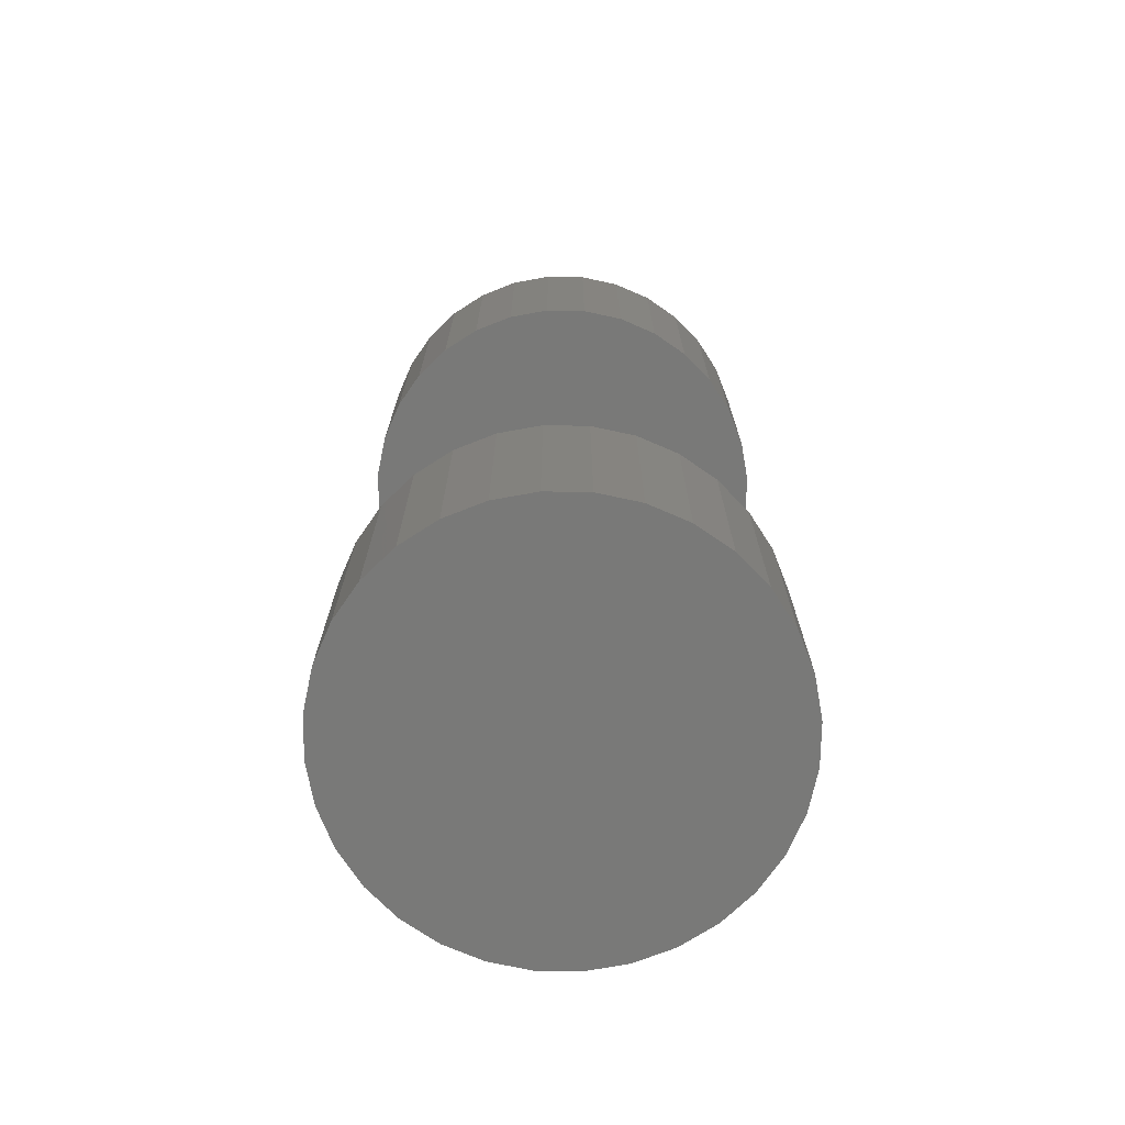
<metadata>
{"format":"stl","ext":"stl","renderer":"f3d","projection":"perspective","resolution":1024,"background":"white","views":[{"elev":-72.0,"azim":-164.1,"up":"+Z"}]}
</metadata>
<code>
# stl→obj: 384 verts, 756 faces
v 0.006086 -0.1814 0.75
v 0.04148 -0.1779 0.75
v -0.002138 -0.1385 0.75
v -0.02931 -0.1779 0.75
v -0.002138 0.1385 0.75
v 0.04148 0.1779 0.75
v 0.006086 0.1814 0.75
v -0.02931 0.1779 0.75
v -0.06334 0.1676 0.75
v -0.0947 0.1508 0.75
v -0.02916 0.1358 0.75
v -0.1222 0.1283 0.75
v -0.05513 0.1279 0.75
v -0.1301 0.053 0.75
v -0.1718 0.03539 0.75
v -0.138 0.02702 0.75
v -0.02916 -0.1358 0.75
v -0.05513 -0.1279 0.75
v -0.1222 -0.1283 0.75
v -0.0947 -0.1508 0.75
v -0.06334 -0.1676 0.75
v 0.07551 0.1676 0.75
v 0.1069 0.1508 0.75
v 0.02488 0.1358 0.75
v 0.05086 0.1279 0.75
v 0.1344 -0.1283 0.75
v 0.05086 -0.1279 0.75
v 0.02488 -0.1358 0.75
v 0.1069 -0.1508 0.75
v 0.07551 -0.1676 0.75
v -0.1615 0.06942 0.75
v -0.1173 0.07694 0.75
v -0.1448 0.1008 0.75
v -0.1001 0.09792 0.75
v -0.07908 0.1151 0.75
v -0.1406 7.846e-17 0.75
v -0.1753 2.222e-17 0.75
v -0.138 -0.02702 0.75
v -0.1718 -0.03539 0.75
v -0.1301 -0.053 0.75
v -0.1615 -0.06942 0.75
v -0.1173 -0.07694 0.75
v -0.1001 -0.09792 0.75
v -0.1448 -0.1008 0.75
v -0.07908 -0.1151 0.75
v 0.1344 0.1283 0.75
v 0.0748 0.1151 0.75
v 0.1569 0.1008 0.75
v 0.09579 0.09792 0.75
v 0.1737 0.06942 0.75
v 0.113 0.07694 0.75
v 0.184 0.03539 0.75
v 0.1258 0.053 0.75
v 0.1337 0.02702 0.75
v 0.1875 0 0.75
v 0.1363 0 0.75
v 0.184 -0.03539 0.75
v 0.1337 -0.02702 0.75
v 0.1737 -0.06942 0.75
v 0.1258 -0.053 0.75
v 0.113 -0.07694 0.75
v 0.1569 -0.1008 0.75
v 0.09579 -0.09792 0.75
v 0.0748 -0.1151 0.75
v -0.002138 0.1385 0.6641
v -0.02916 0.1358 0.6641
v -0.05513 0.1279 0.6641
v -0.07908 0.1151 0.6641
v -0.1001 0.09792 0.6641
v -0.1173 0.07694 0.6641
v -0.1301 0.053 0.6641
v -0.138 0.02702 0.6641
v -0.1406 7.846e-17 0.6641
v 0.02488 0.1358 0.6641
v 0.05086 0.1279 0.6641
v 0.0748 0.1151 0.6641
v 0.09579 0.09792 0.6641
v 0.113 0.07694 0.6641
v 0.1258 0.053 0.6641
v 0.1337 0.02702 0.6641
v 0.1363 0 0.6641
v -0.002138 -0.1385 0.6641
v 0.02488 -0.1358 0.6641
v 0.05086 -0.1279 0.6641
v 0.0748 -0.1151 0.6641
v 0.09579 -0.09792 0.6641
v 0.113 -0.07694 0.6641
v 0.1258 -0.053 0.6641
v 0.1337 -0.02702 0.6641
v -0.02916 -0.1358 0.6641
v -0.05513 -0.1279 0.6641
v -0.07908 -0.1151 0.6641
v -0.1001 -0.09792 0.6641
v -0.1173 -0.07694 0.6641
v -0.1301 -0.053 0.6641
v -0.138 -0.02702 0.6641
v -0.02916 0.1358 0.07031
v 0.02488 0.1358 0.07031
v -0.002138 0.1385 0.07031
v -0.05513 0.1279 0.07031
v 0.05086 0.1279 0.07031
v 0.05086 -0.1279 0.07031
v -0.02916 -0.1358 0.07031
v 0.02488 -0.1358 0.07031
v -0.002138 -0.1385 0.07031
v 0.0748 0.1151 0.07031
v -0.07908 0.1151 0.07031
v 0.09579 0.09792 0.07031
v -0.1001 0.09792 0.07031
v 0.113 0.07694 0.07031
v -0.1173 0.07694 0.07031
v 0.1258 0.053 0.07031
v -0.1301 0.053 0.07031
v 0.1337 0.02702 0.07031
v -0.138 0.02702 0.07031
v 0.1363 0 0.07031
v -0.1406 7.846e-17 0.07031
v 0.1337 -0.02702 0.07031
v -0.138 -0.02702 0.07031
v 0.1258 -0.053 0.07031
v -0.1301 -0.053 0.07031
v 0.113 -0.07694 0.07031
v -0.1173 -0.07694 0.07031
v 0.09579 -0.09792 0.07031
v -0.1001 -0.09792 0.07031
v 0.0748 -0.1151 0.07031
v -0.07908 -0.1151 0.07031
v -0.05513 -0.1279 0.07031
v 0.02488 -0.1358 0.08594
v 0.05086 -0.1279 0.08594
v 0.0748 -0.1151 0.08594
v 0.09579 -0.09792 0.08594
v 0.113 -0.07694 0.08594
v 0.1258 -0.053 0.08594
v 0.1337 -0.02702 0.08594
v 0.1363 -1.569e-16 0.08594
v -0.002138 -0.1385 0.08594
v -0.02916 -0.1358 0.08594
v -0.05513 -0.1279 0.08594
v -0.07908 -0.1151 0.08594
v -0.1001 -0.09792 0.08594
v -0.1173 -0.07694 0.08594
v -0.1301 -0.053 0.08594
v -0.138 -0.02702 0.08594
v -0.1406 7.846e-17 0.08594
v -0.02916 0.1358 0.08594
v -0.05513 0.1279 0.08594
v -0.07908 0.1151 0.08594
v -0.1001 0.09792 0.08594
v -0.1173 0.07694 0.08594
v -0.1301 0.053 0.08594
v -0.138 0.02702 0.08594
v -0.002138 0.1385 0.08594
v 0.02488 0.1358 0.08594
v 0.05086 0.1279 0.08594
v 0.0748 0.1151 0.08594
v 0.09579 0.09792 0.08594
v 0.113 0.07694 0.08594
v 0.1258 0.053 0.08594
v 0.1337 0.02702 0.08594
v -0.1609 0.1669 0.08594
v -0.1902 0.1312 0.08594
v -0.2255 0.04606 0.08594
v 0.173 0.1669 0.08594
v 0.2024 0.1312 0.08594
v 0.2024 -0.1312 0.08594
v 0.173 -0.1669 0.08594
v 0.1373 0.1963 0.08594
v 0.09644 0.2181 0.08594
v 0.05215 0.2316 0.08594
v 0.006086 0.2361 0.08594
v -0.03998 0.2316 0.08594
v -0.08427 0.2181 0.08594
v -0.1251 0.1963 0.08594
v -0.1902 -0.1312 0.08594
v -0.1609 -0.1669 0.08594
v -0.212 -0.09035 0.08594
v -0.1251 -0.1963 0.08594
v -0.08427 -0.2181 0.08594
v -0.03998 -0.2316 0.08594
v 0.006086 -0.2361 0.08594
v 0.05215 -0.2316 0.08594
v 0.09644 -0.2181 0.08594
v 0.1373 -0.1963 0.08594
v -0.212 0.09035 0.08594
v -0.23 2.891e-17 0.08594
v -0.2255 -0.04606 0.08594
v 0.2242 0.09035 0.08594
v 0.2377 0.04606 0.08594
v 0.2422 0 0.08594
v 0.2377 -0.04606 0.08594
v 0.2242 -0.09035 0.08594
v 0.2422 -5.783e-17 -0.1484
v 0.2377 -0.04606 -0.1484
v 0.2242 -0.09035 -0.1484
v 0.2024 -0.1312 -0.1484
v 0.173 -0.1669 -0.1484
v 0.1373 -0.1963 -0.1484
v 0.09644 -0.2181 -0.1484
v 0.05215 -0.2316 -0.1484
v 0.006086 -0.2361 -0.1484
v -0.03998 -0.2316 -0.1484
v -0.08427 -0.2181 -0.1484
v -0.1251 -0.1963 -0.1484
v -0.1609 -0.1669 -0.1484
v -0.1902 -0.1312 -0.1484
v -0.212 -0.09035 -0.1484
v -0.2255 -0.04606 -0.1484
v -0.23 2.891e-17 -0.1484
v -0.2255 0.04606 -0.1484
v -0.212 0.09035 -0.1484
v -0.1902 0.1312 -0.1484
v -0.1609 0.1669 -0.1484
v -0.1251 0.1963 -0.1484
v -0.08427 0.2181 -0.1484
v -0.03998 0.2316 -0.1484
v 0.006086 0.2361 -0.1484
v 0.05215 0.2316 -0.1484
v 0.09644 0.2181 -0.1484
v 0.1373 0.1963 -0.1484
v 0.173 0.1669 -0.1484
v 0.2024 0.1312 -0.1484
v 0.2242 0.09035 -0.1484
v 0.2377 0.04606 -0.1484
v -0.1902 0.1312 0.6641
v -0.1609 0.1669 0.6641
v -0.2255 0.04606 0.6641
v 0.2024 0.1312 0.6641
v 0.173 0.1669 0.6641
v 0.2024 -0.1312 0.6641
v 0.173 -0.1669 0.6641
v -0.1251 0.1963 0.6641
v -0.08427 0.2181 0.6641
v -0.03998 0.2316 0.6641
v 0.006086 0.2361 0.6641
v 0.05215 0.2316 0.6641
v 0.09644 0.2181 0.6641
v 0.1373 0.1963 0.6641
v -0.1902 -0.1312 0.6641
v -0.212 -0.09035 0.6641
v -0.1609 -0.1669 0.6641
v 0.1373 -0.1963 0.6641
v 0.09644 -0.2181 0.6641
v 0.05215 -0.2316 0.6641
v 0.006086 -0.2361 0.6641
v -0.03998 -0.2316 0.6641
v -0.08427 -0.2181 0.6641
v -0.1251 -0.1963 0.6641
v -0.212 0.09035 0.6641
v -0.23 2.891e-17 0.6641
v -0.2255 -0.04606 0.6641
v 0.2377 0.04606 0.6641
v 0.2242 0.09035 0.6641
v 0.2422 0 0.6641
v 0.2377 -0.04606 0.6641
v 0.2242 -0.09035 0.6641
v 0.2422 -5.783e-17 0.8984
v 0.2377 -0.04606 0.8984
v 0.2242 -0.09035 0.8984
v 0.2024 -0.1312 0.8984
v 0.173 -0.1669 0.8984
v 0.1373 -0.1963 0.8984
v 0.09644 -0.2181 0.8984
v 0.05215 -0.2316 0.8984
v 0.006086 -0.2361 0.8984
v -0.03998 -0.2316 0.8984
v -0.08427 -0.2181 0.8984
v -0.1251 -0.1963 0.8984
v -0.1609 -0.1669 0.8984
v -0.1902 -0.1312 0.8984
v -0.212 -0.09035 0.8984
v -0.2255 -0.04606 0.8984
v -0.23 2.891e-17 0.8984
v -0.2255 0.04606 0.8984
v -0.212 0.09035 0.8984
v -0.1902 0.1312 0.8984
v -0.1609 0.1669 0.8984
v -0.1251 0.1963 0.8984
v -0.08427 0.2181 0.8984
v -0.03998 0.2316 0.8984
v 0.006086 0.2361 0.8984
v 0.05215 0.2316 0.8984
v 0.09644 0.2181 0.8984
v 0.1373 0.1963 0.8984
v 0.173 0.1669 0.8984
v 0.2024 0.1312 0.8984
v 0.2242 0.09035 0.8984
v 0.2377 0.04606 0.8984
v 0.006086 0.1814 0.01562
v 0.04148 0.1779 0.01562
v -0.02931 0.1779 0.01562
v -0.06334 0.1676 0.01562
v 0.07551 0.1676 0.01562
v 0.04148 -0.1779 0.01562
v -0.02931 -0.1779 0.01562
v 0.07551 -0.1676 0.01562
v 0.006086 -0.1814 0.01562
v -0.06334 -0.1676 0.01562
v -0.0947 -0.1508 0.01562
v 0.1069 -0.1508 0.01562
v -0.1222 -0.1283 0.01562
v 0.1344 -0.1283 0.01562
v -0.1448 -0.1008 0.01562
v 0.1569 -0.1008 0.01562
v -0.1615 -0.06942 0.01562
v 0.1737 -0.06942 0.01562
v -0.1718 -0.03539 0.01562
v 0.184 -0.03539 0.01562
v -0.1753 2.222e-17 0.01562
v 0.1875 -4.443e-17 0.01562
v -0.1718 0.03539 0.01562
v 0.184 0.03539 0.01562
v -0.1615 0.06942 0.01562
v 0.1737 0.06942 0.01562
v -0.1448 0.1008 0.01562
v 0.1569 0.1008 0.01562
v -0.1222 0.1283 0.01562
v 0.1344 0.1283 0.01562
v -0.0947 0.1508 0.01562
v 0.1069 0.1508 0.01562
v 0.006086 0.1814 -0.09375
v -0.02931 0.1779 -0.09375
v -0.06334 0.1676 -0.09375
v -0.0947 0.1508 -0.09375
v -0.1222 0.1283 -0.09375
v -0.1448 0.1008 -0.09375
v -0.1615 0.06942 -0.09375
v -0.1718 0.03539 -0.09375
v -0.1753 2.222e-17 -0.09375
v 0.04148 0.1779 -0.09375
v 0.07551 0.1676 -0.09375
v 0.1069 0.1508 -0.09375
v 0.1344 0.1283 -0.09375
v 0.1569 0.1008 -0.09375
v 0.1737 0.06942 -0.09375
v 0.184 0.03539 -0.09375
v 0.1875 -4.443e-17 -0.09375
v 0.006086 -0.1814 -0.09375
v 0.04148 -0.1779 -0.09375
v 0.07551 -0.1676 -0.09375
v 0.1069 -0.1508 -0.09375
v 0.1344 -0.1283 -0.09375
v 0.1569 -0.1008 -0.09375
v 0.1737 -0.06942 -0.09375
v 0.184 -0.03539 -0.09375
v -0.02931 -0.1779 -0.09375
v -0.06334 -0.1676 -0.09375
v -0.0947 -0.1508 -0.09375
v -0.1222 -0.1283 -0.09375
v -0.1448 -0.1008 -0.09375
v -0.1615 -0.06942 -0.09375
v -0.1718 -0.03539 -0.09375
v 0.04148 -0.1779 0.8438
v 0.07551 -0.1676 0.8438
v 0.1069 -0.1508 0.8438
v 0.1344 -0.1283 0.8438
v 0.1569 -0.1008 0.8438
v 0.1737 -0.06942 0.8438
v 0.184 -0.03539 0.8438
v 0.1875 -4.443e-17 0.8438
v 0.006086 -0.1814 0.8438
v -0.02931 -0.1779 0.8438
v -0.06334 -0.1676 0.8438
v -0.0947 -0.1508 0.8438
v -0.1222 -0.1283 0.8438
v -0.1448 -0.1008 0.8438
v -0.1615 -0.06942 0.8438
v -0.1718 -0.03539 0.8438
v -0.1753 2.222e-17 0.8438
v -0.02931 0.1779 0.8438
v -0.06334 0.1676 0.8438
v -0.0947 0.1508 0.8438
v -0.1222 0.1283 0.8438
v -0.1448 0.1008 0.8438
v -0.1615 0.06942 0.8438
v -0.1718 0.03539 0.8438
v 0.006086 0.1814 0.8438
v 0.04148 0.1779 0.8438
v 0.07551 0.1676 0.8438
v 0.1069 0.1508 0.8438
v 0.1344 0.1283 0.8438
v 0.1569 0.1008 0.8438
v 0.1737 0.06942 0.8438
v 0.184 0.03539 0.8438
f 1 2 3
f 1 3 4
f 5 6 7
f 7 8 5
f 5 8 9
f 5 9 10
f 11 5 10
f 10 12 11
f 11 12 13
f 14 15 16
f 17 18 19
f 19 20 17
f 3 17 20
f 3 20 21
f 3 21 4
f 22 6 5
f 5 23 22
f 23 5 24
f 23 24 25
f 26 27 28
f 26 28 29
f 29 28 3
f 30 29 3
f 3 2 30
f 15 14 31
f 31 14 32
f 31 32 33
f 33 32 34
f 33 34 12
f 12 34 35
f 12 35 13
f 16 15 36
f 36 15 37
f 36 37 38
f 38 37 39
f 38 39 40
f 40 39 41
f 40 41 42
f 42 41 43
f 43 41 44
f 43 44 45
f 45 44 19
f 45 19 18
f 23 25 46
f 46 25 47
f 46 47 48
f 48 47 49
f 48 49 50
f 50 49 51
f 50 51 52
f 52 51 53
f 52 53 54
f 52 54 55
f 55 54 56
f 55 56 57
f 57 56 58
f 57 58 59
f 59 58 60
f 59 60 61
f 59 61 62
f 62 61 63
f 62 63 26
f 26 63 64
f 26 64 27
f 65 11 66
f 66 11 13
f 66 13 67
f 67 13 35
f 67 35 68
f 68 35 34
f 68 34 69
f 69 34 32
f 69 32 70
f 70 32 14
f 70 14 71
f 71 14 16
f 71 16 72
f 72 16 36
f 72 36 73
f 11 65 5
f 5 65 74
f 5 74 24
f 24 74 75
f 24 75 25
f 25 75 76
f 25 76 47
f 47 76 77
f 47 77 49
f 49 77 78
f 49 78 51
f 51 78 79
f 51 79 53
f 53 79 80
f 53 80 54
f 54 80 81
f 54 81 56
f 82 28 83
f 83 28 27
f 83 27 84
f 84 27 64
f 84 64 85
f 85 64 63
f 85 63 86
f 86 63 61
f 86 61 87
f 87 61 60
f 87 60 88
f 88 60 58
f 88 58 89
f 89 58 56
f 89 56 81
f 28 82 3
f 3 82 90
f 3 90 17
f 17 90 91
f 17 91 18
f 18 91 92
f 18 92 45
f 45 92 93
f 45 93 43
f 43 93 94
f 43 94 42
f 42 94 95
f 42 95 40
f 40 95 96
f 40 96 38
f 38 96 73
f 38 73 36
f 97 98 99
f 98 97 100
f 98 100 101
f 102 103 104
f 104 103 105
f 101 100 106
f 106 100 107
f 106 107 108
f 108 107 109
f 108 109 110
f 110 109 111
f 110 111 112
f 112 111 113
f 112 113 114
f 114 113 115
f 114 115 116
f 116 115 117
f 116 117 118
f 118 117 119
f 118 119 120
f 120 119 121
f 120 121 122
f 122 121 123
f 122 123 124
f 124 123 125
f 124 125 126
f 126 125 127
f 126 127 102
f 102 127 128
f 102 128 103
f 105 129 104
f 104 129 130
f 104 130 102
f 102 130 131
f 102 131 126
f 126 131 132
f 126 132 124
f 124 132 133
f 124 133 122
f 122 133 134
f 122 134 120
f 120 134 135
f 120 135 118
f 118 135 136
f 118 136 116
f 129 105 137
f 137 105 103
f 137 103 138
f 138 103 128
f 138 128 139
f 139 128 127
f 139 127 140
f 140 127 125
f 140 125 141
f 141 125 123
f 141 123 142
f 142 123 121
f 142 121 143
f 143 121 119
f 143 119 144
f 144 119 117
f 144 117 145
f 99 146 97
f 97 146 147
f 97 147 100
f 100 147 148
f 100 148 107
f 107 148 149
f 107 149 109
f 109 149 150
f 109 150 111
f 111 150 151
f 111 151 113
f 113 151 152
f 113 152 115
f 115 152 145
f 115 145 117
f 146 99 153
f 153 99 98
f 153 98 154
f 154 98 101
f 154 101 155
f 155 101 106
f 155 106 156
f 156 106 108
f 156 108 157
f 157 108 110
f 157 110 158
f 158 110 112
f 158 112 159
f 159 112 114
f 159 114 160
f 160 114 116
f 160 116 136
f 161 162 146
f 146 162 147
f 163 151 150
f 164 154 165
f 154 155 165
f 165 155 156
f 166 130 129
f 166 129 167
f 153 154 164
f 153 164 168
f 153 168 169
f 153 169 170
f 153 170 171
f 153 171 172
f 153 172 173
f 153 173 174
f 153 174 161
f 153 161 146
f 175 176 138
f 175 138 139
f 175 139 140
f 175 140 141
f 175 141 177
f 137 138 176
f 137 176 178
f 137 178 179
f 137 179 180
f 137 180 181
f 137 181 182
f 137 182 183
f 137 183 184
f 137 184 167
f 137 167 129
f 163 150 185
f 185 150 149
f 185 149 162
f 162 149 148
f 162 148 147
f 151 163 152
f 152 163 186
f 152 186 145
f 145 186 144
f 144 186 187
f 144 187 143
f 143 187 142
f 142 187 177
f 142 177 141
f 165 156 188
f 188 156 157
f 188 157 189
f 189 157 158
f 189 158 159
f 189 159 190
f 190 159 160
f 190 160 136
f 190 136 191
f 191 136 135
f 191 135 134
f 191 134 192
f 192 134 133
f 192 133 132
f 192 132 166
f 166 132 131
f 166 131 130
f 193 190 194
f 194 190 191
f 194 191 195
f 195 191 192
f 195 192 196
f 196 192 166
f 196 166 197
f 197 166 167
f 197 167 198
f 198 167 184
f 198 184 199
f 199 184 183
f 199 183 200
f 200 183 182
f 200 182 201
f 201 182 181
f 201 181 202
f 202 181 180
f 202 180 203
f 203 180 179
f 203 179 204
f 204 179 178
f 204 178 205
f 205 178 176
f 205 176 206
f 206 176 175
f 206 175 207
f 207 175 177
f 207 177 208
f 208 177 187
f 208 187 209
f 209 187 186
f 209 186 210
f 210 186 163
f 210 163 211
f 211 163 185
f 211 185 212
f 212 185 162
f 212 162 213
f 213 162 161
f 213 161 214
f 214 161 174
f 214 174 215
f 215 174 173
f 215 173 216
f 216 173 172
f 216 172 217
f 217 172 171
f 217 171 218
f 218 171 170
f 218 170 219
f 219 170 169
f 219 169 220
f 220 169 168
f 220 168 221
f 221 168 164
f 221 164 222
f 222 164 165
f 222 165 223
f 223 165 188
f 223 188 224
f 224 188 189
f 224 189 193
f 193 189 190
f 217 218 216
f 215 216 218
f 219 215 218
f 200 202 199
f 201 202 200
f 202 203 199
f 199 203 204
f 199 204 198
f 198 204 205
f 198 205 197
f 197 205 206
f 197 206 196
f 196 206 207
f 196 207 195
f 195 207 208
f 195 208 194
f 194 208 209
f 194 209 193
f 193 209 210
f 193 210 224
f 224 210 211
f 224 211 223
f 223 211 212
f 223 212 222
f 222 212 213
f 222 213 221
f 221 213 214
f 221 214 220
f 220 214 215
f 220 215 219
f 66 225 226
f 67 225 66
f 70 71 227
f 228 74 229
f 228 75 74
f 76 75 228
f 83 84 230
f 231 83 230
f 65 66 226
f 65 226 232
f 65 232 233
f 65 233 234
f 65 234 235
f 65 235 236
f 65 236 237
f 65 237 238
f 65 238 229
f 65 229 74
f 239 240 93
f 239 93 92
f 239 92 91
f 239 91 90
f 239 90 241
f 82 83 231
f 82 231 242
f 82 242 243
f 82 243 244
f 82 244 245
f 82 245 246
f 82 246 247
f 82 247 248
f 82 248 241
f 82 241 90
f 67 68 225
f 225 68 69
f 225 69 249
f 249 69 70
f 249 70 227
f 73 250 72
f 72 250 227
f 72 227 71
f 95 251 96
f 96 251 250
f 96 250 73
f 93 240 94
f 94 240 251
f 94 251 95
f 79 78 252
f 252 78 77
f 252 77 253
f 253 77 76
f 253 76 228
f 81 80 254
f 254 80 79
f 254 79 252
f 88 89 255
f 255 89 81
f 255 81 254
f 86 87 256
f 256 87 88
f 256 88 255
f 84 85 230
f 230 85 86
f 230 86 256
f 254 257 255
f 255 257 258
f 255 258 256
f 256 258 259
f 256 259 230
f 230 259 260
f 230 260 231
f 231 260 261
f 231 261 242
f 242 261 262
f 242 262 243
f 243 262 263
f 243 263 244
f 244 263 264
f 244 264 245
f 245 264 265
f 245 265 246
f 246 265 266
f 246 266 247
f 247 266 267
f 247 267 248
f 248 267 268
f 248 268 241
f 241 268 269
f 241 269 239
f 239 269 270
f 239 270 240
f 240 270 271
f 240 271 251
f 251 271 272
f 251 272 250
f 250 272 273
f 250 273 227
f 227 273 274
f 227 274 249
f 249 274 275
f 249 275 225
f 225 275 276
f 225 276 226
f 226 276 277
f 226 277 232
f 232 277 278
f 232 278 233
f 233 278 279
f 233 279 234
f 234 279 280
f 234 280 235
f 235 280 281
f 235 281 236
f 236 281 282
f 236 282 237
f 237 282 283
f 237 283 238
f 238 283 284
f 238 284 229
f 229 284 285
f 229 285 228
f 228 285 286
f 228 286 253
f 253 286 287
f 253 287 252
f 252 287 288
f 252 288 254
f 254 288 257
f 280 282 281
f 282 280 279
f 282 279 283
f 263 266 264
f 264 266 265
f 283 279 284
f 284 279 278
f 284 278 285
f 285 278 277
f 285 277 286
f 286 277 276
f 286 276 287
f 287 276 275
f 287 275 288
f 288 275 274
f 288 274 257
f 257 274 273
f 257 273 258
f 258 273 272
f 258 272 259
f 259 272 271
f 259 271 260
f 260 271 270
f 260 270 261
f 261 270 269
f 261 269 262
f 262 269 268
f 262 268 263
f 263 268 267
f 263 267 266
f 289 290 291
f 292 291 290
f 293 292 290
f 294 295 296
f 297 295 294
f 295 298 296
f 296 298 299
f 296 299 300
f 300 299 301
f 300 301 302
f 302 301 303
f 302 303 304
f 304 303 305
f 304 305 306
f 306 305 307
f 306 307 308
f 308 307 309
f 308 309 310
f 310 309 311
f 310 311 312
f 312 311 313
f 312 313 314
f 314 313 315
f 314 315 316
f 316 315 317
f 316 317 318
f 318 317 319
f 318 319 320
f 320 319 292
f 320 292 293
f 321 291 322
f 322 291 292
f 322 292 323
f 323 292 319
f 323 319 324
f 324 319 317
f 324 317 325
f 325 317 315
f 325 315 326
f 326 315 313
f 326 313 327
f 327 313 311
f 327 311 328
f 328 311 309
f 328 309 329
f 291 321 289
f 289 321 330
f 289 330 290
f 290 330 331
f 290 331 293
f 293 331 332
f 293 332 320
f 320 332 333
f 320 333 318
f 318 333 334
f 318 334 316
f 316 334 335
f 316 335 314
f 314 335 336
f 314 336 312
f 312 336 337
f 312 337 310
f 338 294 339
f 339 294 296
f 339 296 340
f 340 296 300
f 340 300 341
f 341 300 302
f 341 302 342
f 342 302 304
f 342 304 343
f 343 304 306
f 343 306 344
f 344 306 308
f 344 308 345
f 345 308 310
f 345 310 337
f 294 338 297
f 297 338 346
f 297 346 295
f 295 346 347
f 295 347 298
f 298 347 348
f 298 348 299
f 299 348 349
f 299 349 301
f 301 349 350
f 301 350 303
f 303 350 351
f 303 351 305
f 305 351 352
f 305 352 307
f 307 352 329
f 307 329 309
f 322 330 321
f 330 322 323
f 330 323 331
f 340 346 339
f 339 346 338
f 331 323 332
f 332 323 324
f 332 324 333
f 333 324 325
f 333 325 334
f 334 325 326
f 334 326 335
f 335 326 327
f 335 327 336
f 336 327 328
f 336 328 337
f 337 328 329
f 337 329 345
f 345 329 352
f 345 352 344
f 344 352 351
f 344 351 343
f 343 351 350
f 343 350 342
f 342 350 349
f 342 349 341
f 341 349 348
f 341 348 340
f 340 348 347
f 340 347 346
f 1 353 2
f 2 353 354
f 2 354 30
f 30 354 355
f 30 355 29
f 29 355 356
f 29 356 26
f 26 356 357
f 26 357 62
f 62 357 358
f 62 358 59
f 59 358 359
f 59 359 57
f 57 359 360
f 57 360 55
f 353 1 361
f 361 1 4
f 361 4 362
f 362 4 21
f 362 21 363
f 363 21 20
f 363 20 364
f 364 20 19
f 364 19 365
f 365 19 44
f 365 44 366
f 366 44 41
f 366 41 367
f 367 41 39
f 367 39 368
f 368 39 37
f 368 37 369
f 7 370 8
f 8 370 371
f 8 371 9
f 9 371 372
f 9 372 10
f 10 372 373
f 10 373 12
f 12 373 374
f 12 374 33
f 33 374 375
f 33 375 31
f 31 375 376
f 31 376 15
f 15 376 369
f 15 369 37
f 370 7 377
f 377 7 6
f 377 6 378
f 378 6 22
f 378 22 379
f 379 22 23
f 379 23 380
f 380 23 46
f 380 46 381
f 381 46 48
f 381 48 382
f 382 48 50
f 382 50 383
f 383 50 52
f 383 52 384
f 384 52 55
f 384 55 360
f 377 378 370
f 371 370 378
f 379 371 378
f 353 362 354
f 361 362 353
f 362 363 354
f 354 363 364
f 354 364 355
f 355 364 365
f 355 365 356
f 356 365 366
f 356 366 357
f 357 366 367
f 357 367 358
f 358 367 368
f 358 368 359
f 359 368 369
f 359 369 360
f 360 369 376
f 360 376 384
f 384 376 375
f 384 375 383
f 383 375 374
f 383 374 382
f 382 374 373
f 382 373 381
f 381 373 372
f 381 372 380
f 380 372 371
f 380 371 379

</code>
